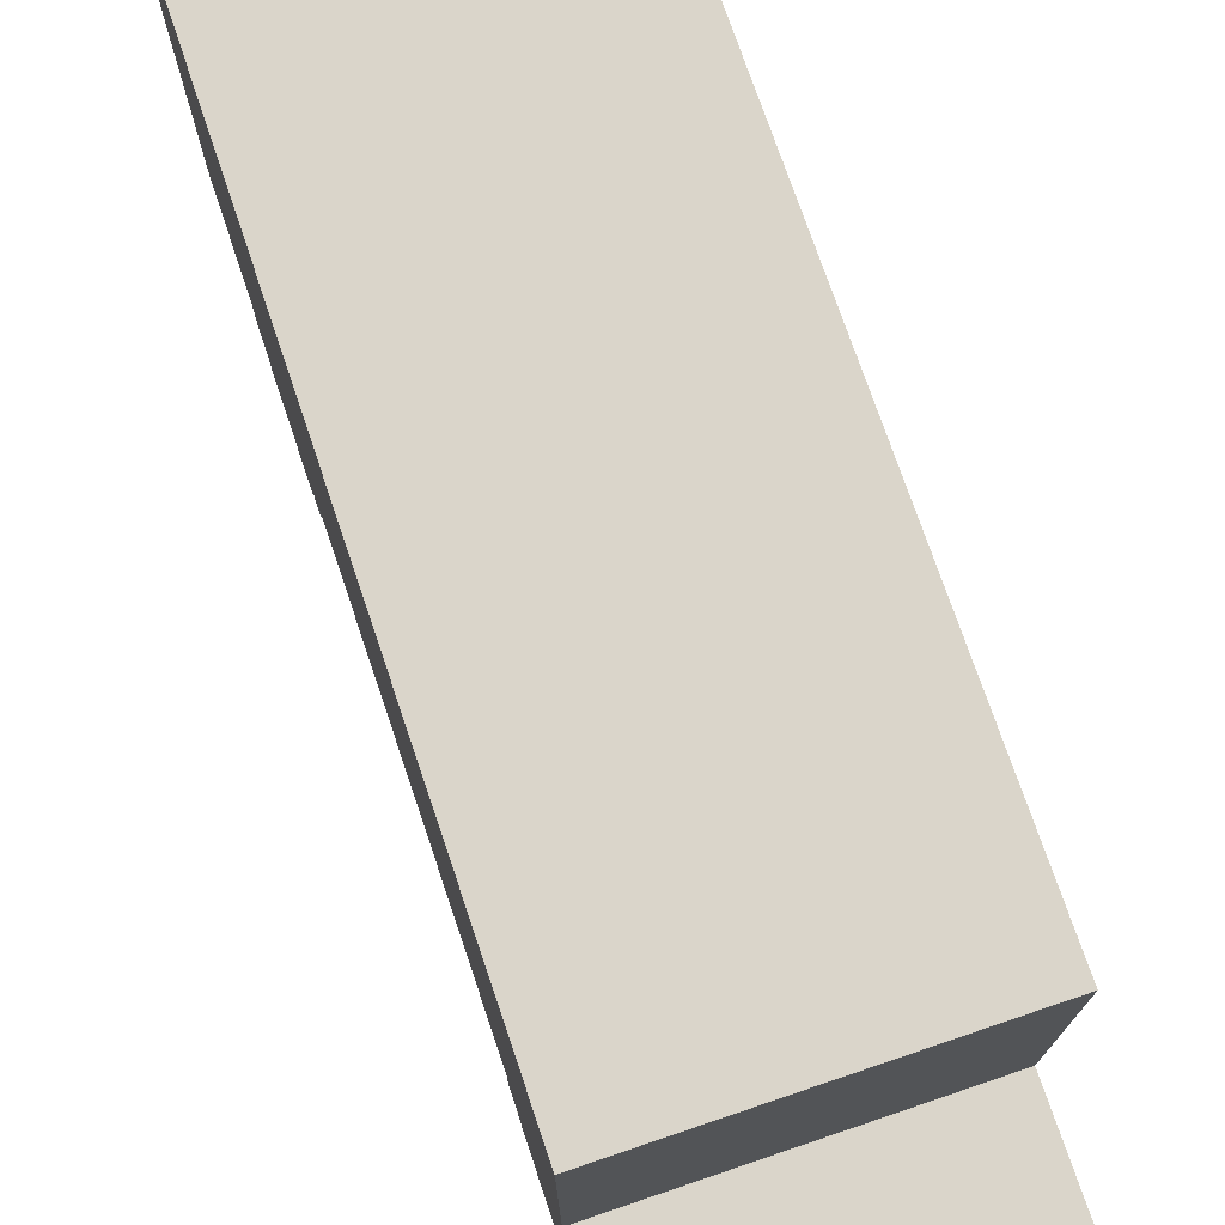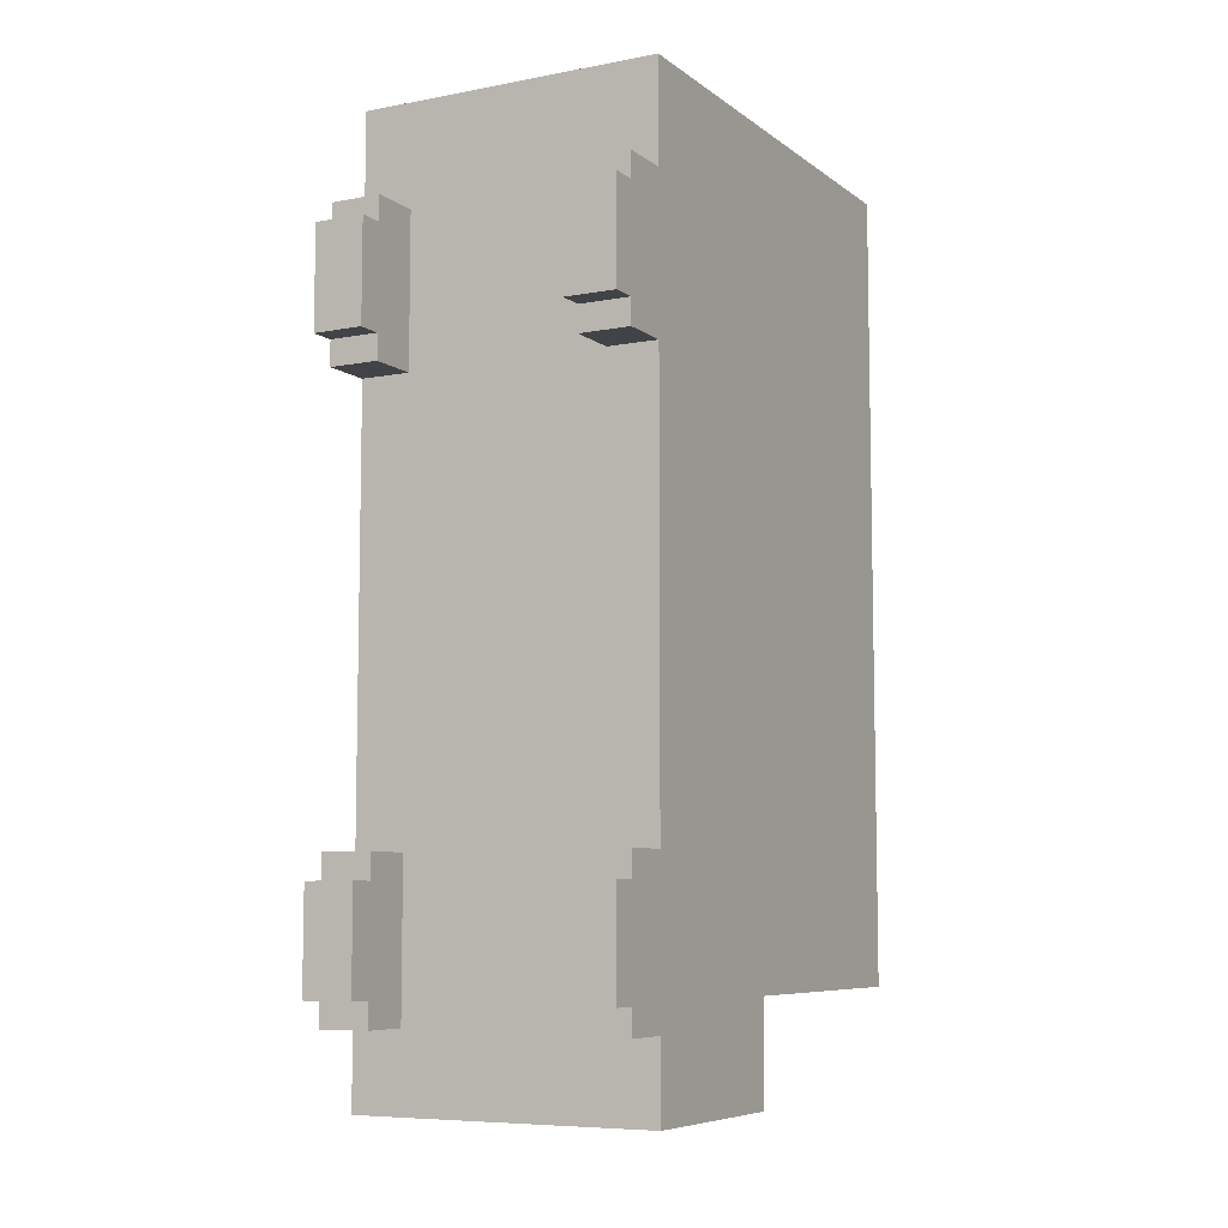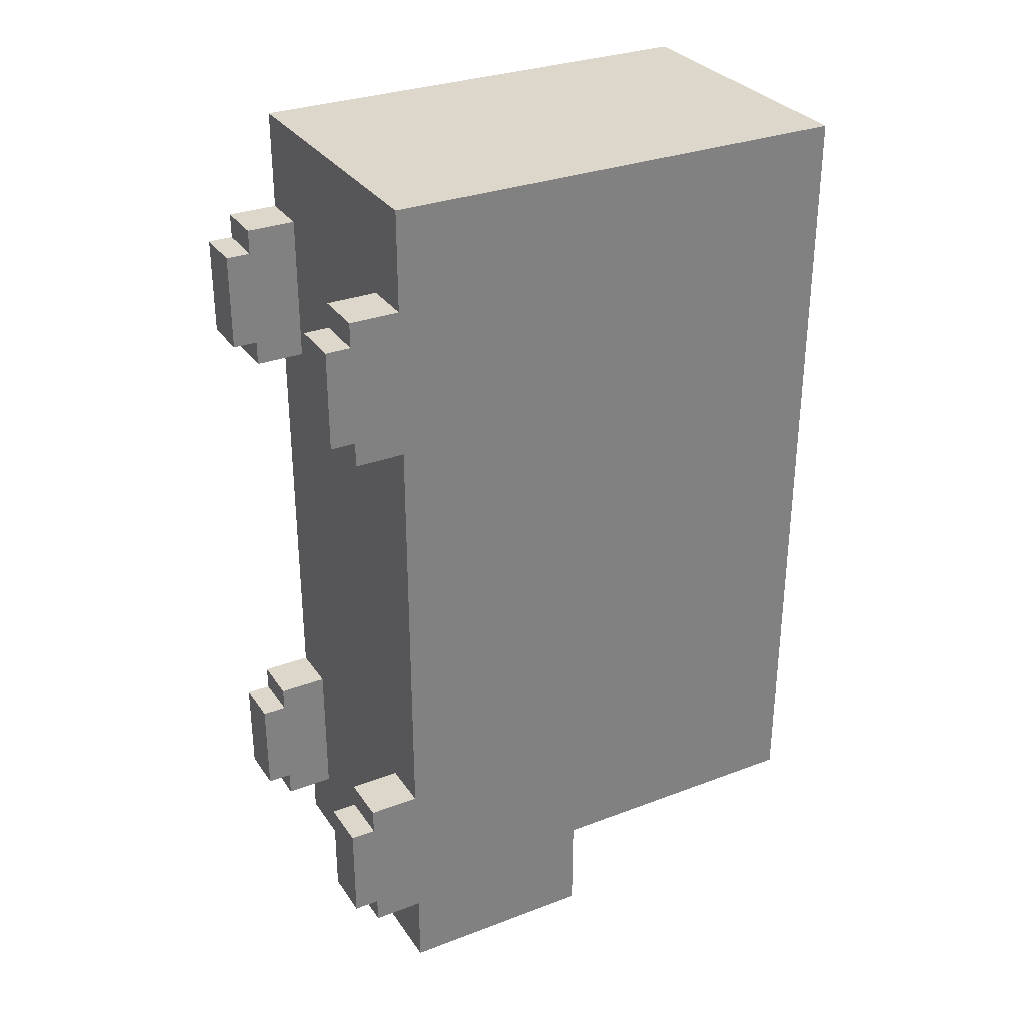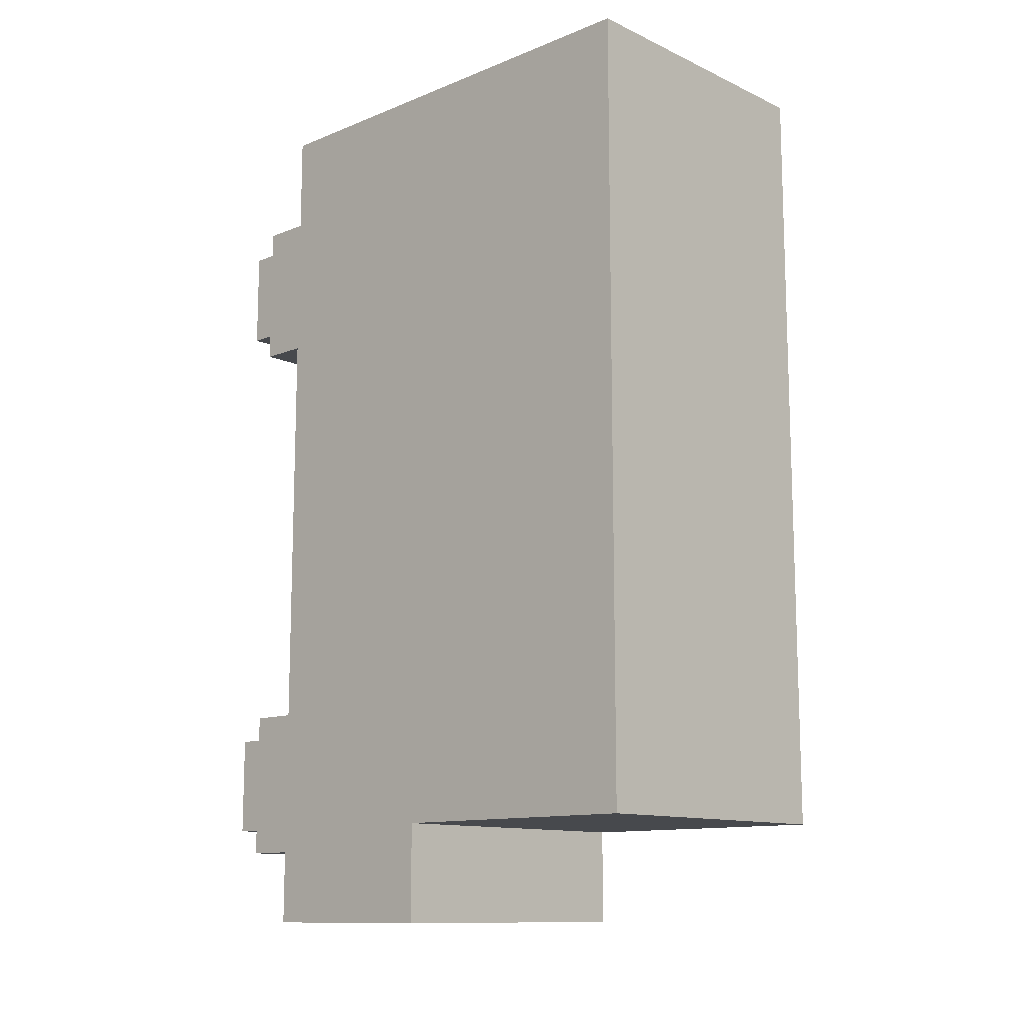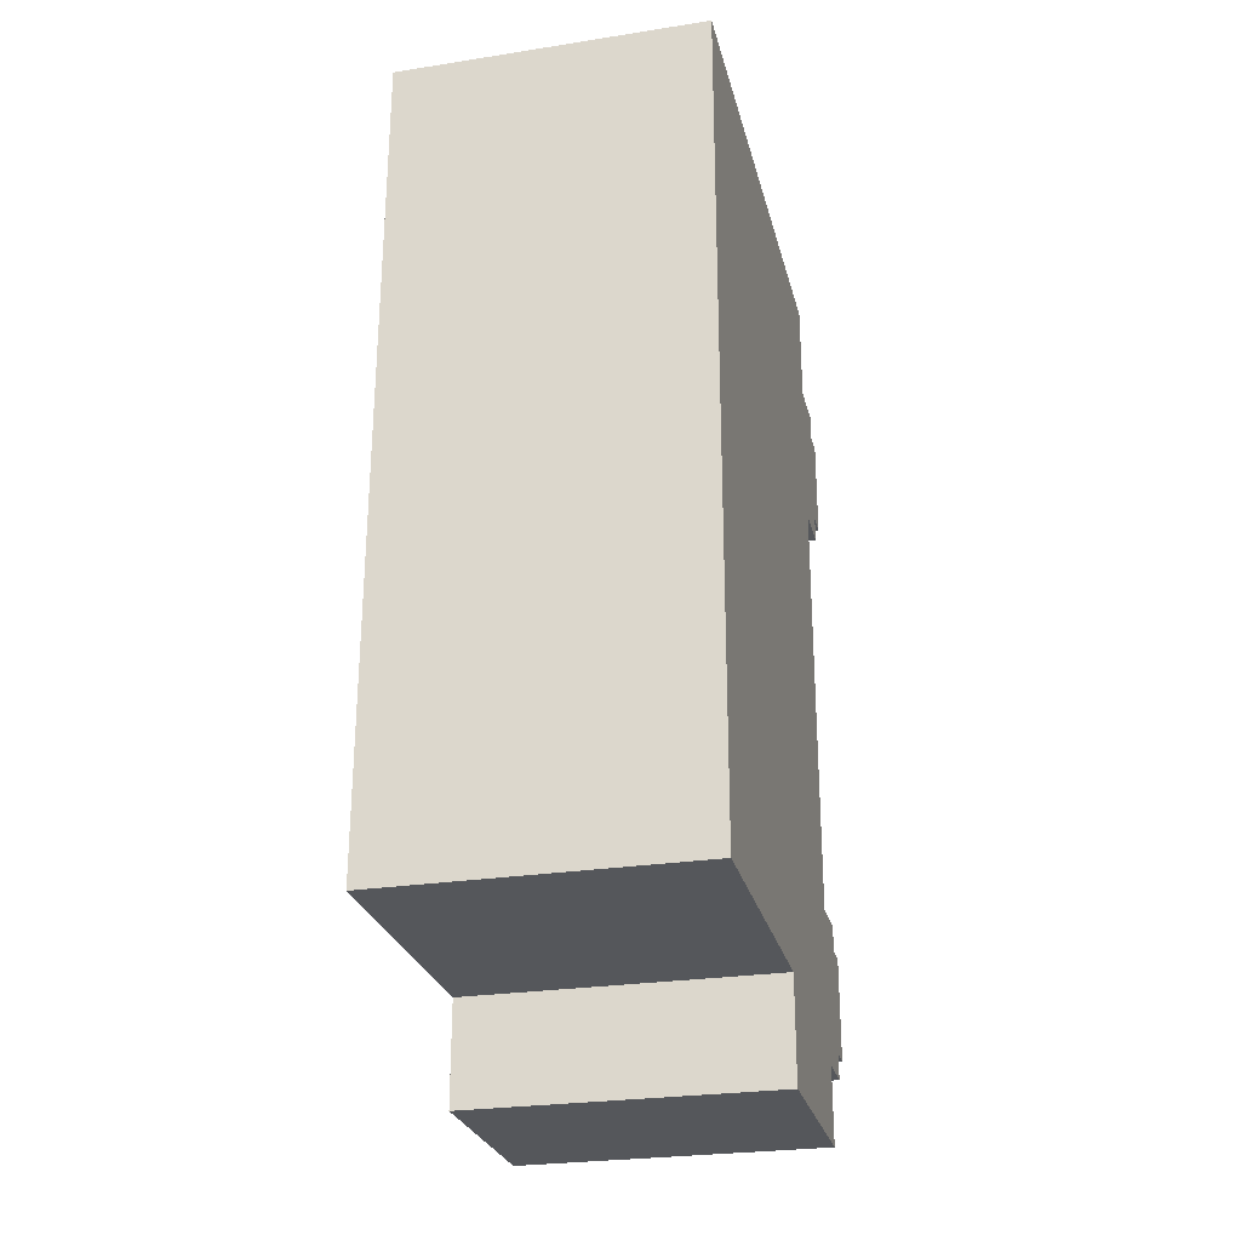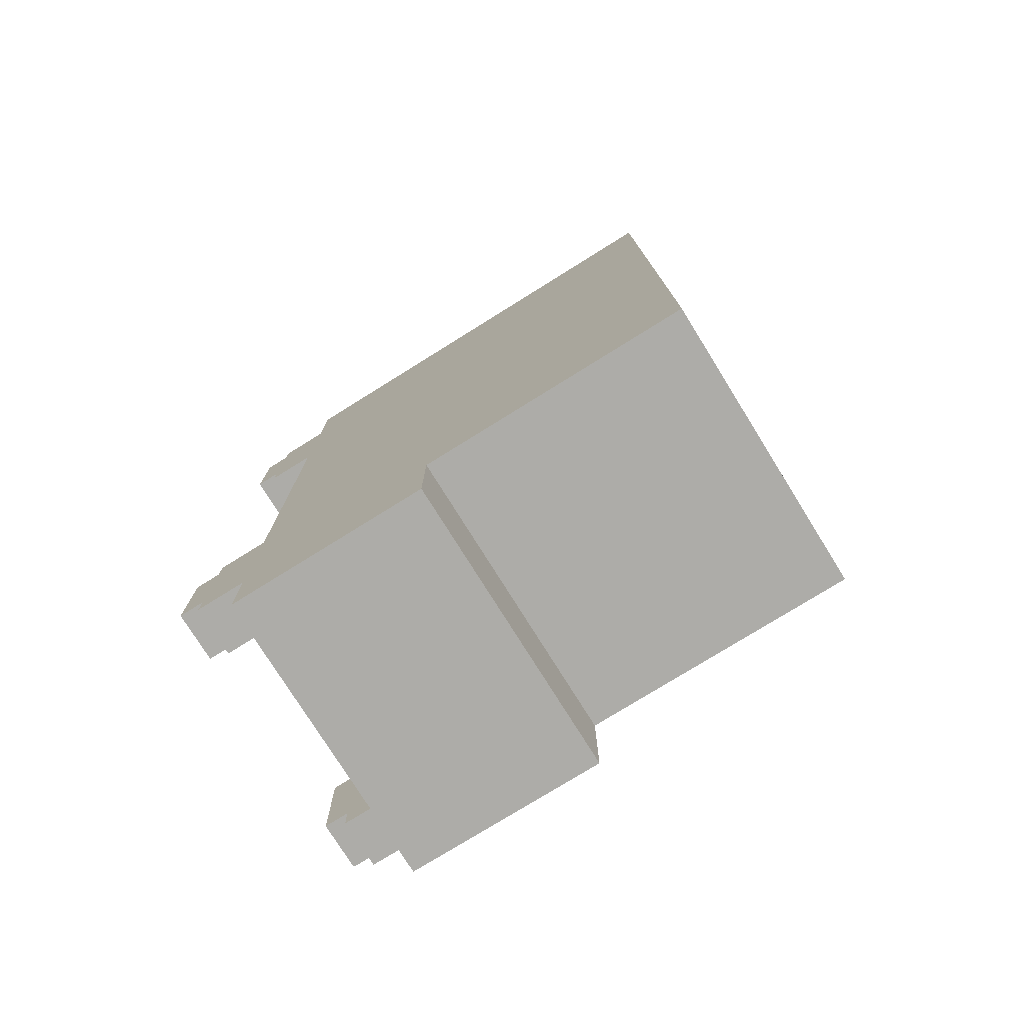
<metadata>
{"format":"obj","ext":"obj","renderer":"f3d","projection":"perspective","resolution":1024,"background":"white","views":[{"elev":74.2,"azim":161.3,"up":"+Y"},{"elev":-7.4,"azim":28.2,"up":"+Z"},{"elev":30.8,"azim":61.6,"up":"+Z"},{"elev":-12.1,"azim":133.3,"up":"+Z"},{"elev":-26.9,"azim":-166.5,"up":"+Z"},{"elev":-76.7,"azim":121.9,"up":"+Z"}]}
</metadata>
<code>
g bus_red
v -6 0 13
v -6 0 9
v -6 0 -10
v -6 0 -14
v -6 1 14
v -6 1 13
v -6 1 9
v -6 1 8
v -6 1 -9
v -6 1 -10
v -6 1 -14
v -6 1 -15
v -6 2 12
v -6 2 10
v -6 2 -11
v -6 2 -13
v -6 3 18
v -6 3 14
v -6 3 8
v -6 3 -9
v -6 3 -15
v -6 3 -18
v -6 4 12
v -6 4 10
v -6 4 -11
v -6 4 -13
v -6 5 14
v -6 5 13
v -6 5 9
v -6 5 8
v -6 5 -9
v -6 5 -10
v -6 5 -14
v -6 5 -15
v -6 6 13
v -6 6 9
v -6 6 1
v -6 6 -5
v -6 6 -10
v -6 6 -14
v -6 11 -14
v -6 11 -18
v -6 13 17
v -6 13 11
v -6 13 9
v -6 13 3
v -6 13 -7
v -6 13 -13
v -6 20 17
v -6 20 11
v -6 20 9
v -6 20 3
v -6 20 1
v -6 20 -5
v -6 20 -7
v -6 20 -13
v -6 22 18
v -6 22 -14
v 4 0 13
v 4 0 9
v 4 0 -10
v 4 0 -14
v 4 1 14
v 4 1 13
v 4 1 9
v 4 1 8
v 4 1 -9
v 4 1 -10
v 4 1 -14
v 4 1 -15
v 4 3 14
v 4 3 8
v 4 3 -9
v 4 3 -15
v -4 0 13
v -4 0 9
v -4 0 -10
v -4 0 -14
v -4 1 14
v -4 1 13
v -4 1 9
v -4 1 8
v -4 1 -9
v -4 1 -10
v -4 1 -14
v -4 1 -15
v -4 2 12
v -4 2 10
v -4 2 -11
v -4 2 -13
v -4 3 14
v -4 3 12
v -4 3 10
v -4 3 8
v -4 3 -9
v -4 3 -11
v -4 3 -13
v -4 3 -15
v 6 0 13
v 6 0 9
v 6 0 -10
v 6 0 -14
v 6 1 14
v 6 1 13
v 6 1 9
v 6 1 8
v 6 1 -9
v 6 1 -10
v 6 1 -14
v 6 1 -15
v 6 2 12
v 6 2 10
v 6 2 -11
v 6 2 -13
v 6 3 18
v 6 3 14
v 6 3 8
v 6 3 -9
v 6 3 -15
v 6 3 -18
v 6 4 12
v 6 4 10
v 6 4 -11
v 6 4 -13
v 6 5 14
v 6 5 13
v 6 5 9
v 6 5 8
v 6 5 -9
v 6 5 -10
v 6 5 -14
v 6 5 -15
v 6 6 13
v 6 6 9
v 6 6 -10
v 6 6 -14
v 6 11 -14
v 6 11 -18
v 6 13 17
v 6 13 11
v 6 13 9
v 6 13 3
v 6 13 1
v 6 13 -5
v 6 13 -7
v 6 13 -13
v 6 20 17
v 6 20 11
v 6 20 9
v 6 20 3
v 6 20 1
v 6 20 -5
v 6 20 -7
v 6 20 -13
v 6 22 18
v 6 22 -14
v -6 3 18
v -6 22 18
v -5 14 18
v -5 20 18
v 5 14 18
v 5 20 18
v 6 3 18
v 6 22 18
v -6 1 14
v -6 3 14
v -4 1 14
v -4 3 14
v 4 1 14
v 4 3 14
v 6 1 14
v 6 3 14
v -6 0 13
v -6 1 13
v -4 0 13
v -4 1 13
v 4 0 13
v 4 1 13
v 6 0 13
v 6 1 13
v -6 1 -9
v -6 3 -9
v -4 1 -9
v -4 3 -9
v 4 1 -9
v 4 3 -9
v 6 1 -9
v 6 3 -9
v -6 0 -10
v -6 1 -10
v -4 0 -10
v -4 1 -10
v 4 0 -10
v 4 1 -10
v 6 0 -10
v 6 1 -10
v -6 0 9
v -6 1 9
v -4 0 9
v -4 1 9
v 4 0 9
v 4 1 9
v 6 0 9
v 6 1 9
v -6 1 8
v -6 3 8
v -4 1 8
v -4 3 8
v 4 1 8
v 4 3 8
v 6 1 8
v 6 3 8
v -6 0 -14
v -6 1 -14
v -6 11 -14
v -6 22 -14
v -5 12 -14
v -5 20 -14
v -4 0 -14
v -4 1 -14
v 4 0 -14
v 4 1 -14
v 5 12 -14
v 5 20 -14
v 6 0 -14
v 6 1 -14
v 6 11 -14
v 6 22 -14
v -6 1 -15
v -6 3 -15
v -4 1 -15
v -4 3 -15
v 4 1 -15
v 4 3 -15
v 6 1 -15
v 6 3 -15
v -6 3 -18
v -6 11 -18
v -5 7 -18
v -5 10 -18
v -2 7 -18
v -2 10 -18
v 2 7 -18
v 2 10 -18
v 5 7 -18
v 5 10 -18
v 6 3 -18
v 6 11 -18
v -6 0 13
v -4 0 13
v 4 0 13
v 6 0 13
v -6 0 9
v -4 0 9
v 4 0 9
v 6 0 9
v -6 0 -10
v -4 0 -10
v 4 0 -10
v 6 0 -10
v -6 0 -14
v -4 0 -14
v 4 0 -14
v 6 0 -14
v -6 1 14
v -4 1 14
v 4 1 14
v 6 1 14
v -6 1 13
v -4 1 13
v 4 1 13
v 6 1 13
v -6 1 9
v -4 1 9
v 4 1 9
v 6 1 9
v -6 1 8
v -4 1 8
v 4 1 8
v 6 1 8
v -6 1 -9
v -4 1 -9
v 4 1 -9
v 6 1 -9
v -6 1 -10
v -4 1 -10
v 4 1 -10
v 6 1 -10
v -6 1 -14
v -4 1 -14
v 4 1 -14
v 6 1 -14
v -6 1 -15
v -4 1 -15
v 4 1 -15
v 6 1 -15
v -6 3 18
v 6 3 18
v -6 3 14
v -4 3 14
v 4 3 14
v 6 3 14
v -4 3 12
v -4 3 10
v -6 3 8
v -4 3 8
v 4 3 8
v 6 3 8
v -6 3 -9
v -4 3 -9
v 4 3 -9
v 6 3 -9
v -4 3 -11
v -4 3 -13
v -6 3 -15
v -4 3 -15
v 4 3 -15
v 6 3 -15
v -6 3 -18
v 6 3 -18
v -6 11 -14
v 6 11 -14
v -6 11 -18
v 6 11 -18
v -6 22 18
v 6 22 18
v -6 22 -14
v 6 22 -14
f 6 2 1
f 7 2 6
f 10 4 3
f 11 4 10
f 13 8 7
f 13 6 5
f 13 7 6
f 14 8 13
f 15 12 11
f 15 11 10
f 15 10 9
f 16 12 15
f 18 13 5
f 19 8 14
f 20 15 9
f 21 12 16
f 23 14 13
f 23 13 18
f 24 19 14
f 24 14 23
f 25 16 15
f 25 15 20
f 26 21 16
f 26 16 25
f 27 18 17
f 27 23 18
f 27 24 23
f 28 24 27
f 29 19 24
f 29 24 28
f 30 20 19
f 30 19 29
f 31 26 25
f 31 20 30
f 31 25 20
f 32 26 31
f 33 21 26
f 33 26 32
f 34 22 21
f 34 21 33
f 35 29 28
f 35 28 27
f 36 32 31
f 36 29 35
f 36 30 29
f 36 31 30
f 37 32 36
f 38 32 37
f 39 33 32
f 39 32 38
f 40 34 33
f 40 33 39
f 41 39 38
f 41 34 40
f 41 40 39
f 42 22 34
f 42 34 41
f 43 35 27
f 43 37 36
f 43 36 35
f 43 27 17
f 44 37 43
f 45 37 44
f 46 37 45
f 47 41 38
f 48 41 47
f 49 43 17
f 49 44 43
f 50 45 44
f 50 44 49
f 51 46 45
f 51 45 50
f 52 37 46
f 52 46 51
f 53 38 37
f 53 37 52
f 54 47 38
f 54 38 53
f 55 48 47
f 55 47 54
f 56 41 48
f 56 48 55
f 57 52 51
f 57 51 50
f 57 56 55
f 57 53 52
f 57 50 49
f 57 49 17
f 57 54 53
f 57 55 54
f 58 41 56
f 58 56 57
f 64 60 59
f 65 60 64
f 68 62 61
f 69 62 68
f 71 66 65
f 71 64 63
f 71 65 64
f 72 66 71
f 73 70 69
f 73 69 68
f 73 68 67
f 74 70 73
f 75 76 80
f 80 76 81
f 77 78 84
f 84 78 85
f 81 82 87
f 79 80 87
f 80 81 87
f 87 82 88
f 85 86 89
f 84 85 89
f 83 84 89
f 89 86 90
f 79 87 91
f 87 88 92
f 91 87 92
f 88 82 93
f 92 88 93
f 93 82 94
f 83 89 95
f 89 90 96
f 95 89 96
f 90 86 97
f 96 90 97
f 97 86 98
f 99 100 104
f 104 100 105
f 101 102 108
f 108 102 109
f 105 106 111
f 103 104 111
f 104 105 111
f 111 106 112
f 109 110 113
f 108 109 113
f 107 108 113
f 113 110 114
f 103 111 116
f 112 106 117
f 107 113 118
f 114 110 119
f 111 112 121
f 116 111 121
f 112 117 122
f 121 112 122
f 113 114 123
f 118 113 123
f 114 119 124
f 123 114 124
f 115 116 125
f 116 121 125
f 121 122 125
f 125 122 126
f 122 117 127
f 126 122 127
f 117 118 128
f 127 117 128
f 123 124 129
f 128 118 129
f 118 123 129
f 129 124 130
f 124 119 131
f 130 124 131
f 119 120 132
f 131 119 132
f 126 127 133
f 125 126 133
f 129 130 134
f 133 127 134
f 127 128 134
f 128 129 134
f 130 131 135
f 134 130 135
f 131 132 136
f 135 131 136
f 133 134 137
f 136 132 137
f 135 136 137
f 134 135 137
f 132 120 138
f 137 132 138
f 125 133 139
f 115 125 139
f 133 137 139
f 139 137 140
f 140 137 141
f 141 137 142
f 142 137 143
f 143 137 144
f 144 137 145
f 145 137 146
f 115 139 147
f 139 140 147
f 140 141 148
f 147 140 148
f 141 142 149
f 148 141 149
f 142 143 150
f 149 142 150
f 143 144 151
f 150 143 151
f 144 145 152
f 151 144 152
f 145 146 153
f 152 145 153
f 146 137 154
f 153 146 154
f 152 153 155
f 151 152 155
f 153 154 155
f 150 151 155
f 149 150 155
f 148 149 155
f 147 148 155
f 115 147 155
f 154 137 156
f 155 154 156
f 159 158 157
f 160 158 159
f 161 159 157
f 161 160 159
f 162 158 160
f 162 160 161
f 163 161 157
f 163 162 161
f 164 158 162
f 164 162 163
f 167 166 165
f 168 166 167
f 171 170 169
f 172 170 171
f 175 174 173
f 176 174 175
f 179 178 177
f 180 178 179
f 183 182 181
f 184 182 183
f 187 186 185
f 188 186 187
f 191 190 189
f 192 190 191
f 195 194 193
f 196 194 195
f 197 198 199
f 199 198 200
f 201 202 203
f 203 202 204
f 205 206 207
f 207 206 208
f 209 210 211
f 211 210 212
f 215 216 217
f 217 216 218
f 213 214 219
f 219 214 220
f 215 217 223
f 217 218 223
f 218 216 224
f 223 218 224
f 221 222 225
f 225 222 226
f 215 223 227
f 223 224 227
f 224 216 228
f 227 224 228
f 229 230 231
f 231 230 232
f 233 234 235
f 235 234 236
f 237 238 239
f 239 238 240
f 237 239 241
f 239 240 241
f 240 238 242
f 241 240 242
f 237 241 243
f 241 242 243
f 242 238 244
f 243 242 244
f 237 243 245
f 243 244 245
f 244 238 246
f 245 244 246
f 237 245 247
f 245 246 247
f 246 238 248
f 247 246 248
f 253 250 249
f 254 250 253
f 255 252 251
f 256 252 255
f 261 258 257
f 262 258 261
f 263 260 259
f 264 260 263
f 269 266 265
f 270 266 269
f 271 268 267
f 272 268 271
f 277 274 273
f 278 274 277
f 279 276 275
f 280 276 279
f 285 282 281
f 286 282 285
f 287 284 283
f 288 284 287
f 293 290 289
f 294 290 293
f 295 292 291
f 296 292 295
f 299 298 297
f 300 298 299
f 301 298 300
f 302 298 301
f 303 301 300
f 304 301 303
f 306 301 304
f 307 301 306
f 309 306 305
f 309 308 307
f 309 307 306
f 310 308 309
f 311 308 310
f 312 308 311
f 313 311 310
f 314 311 313
f 316 311 314
f 317 311 316
f 319 316 315
f 319 318 317
f 319 317 316
f 320 318 319
f 321 322 323
f 323 322 324
f 325 326 327
f 327 326 328

</code>
